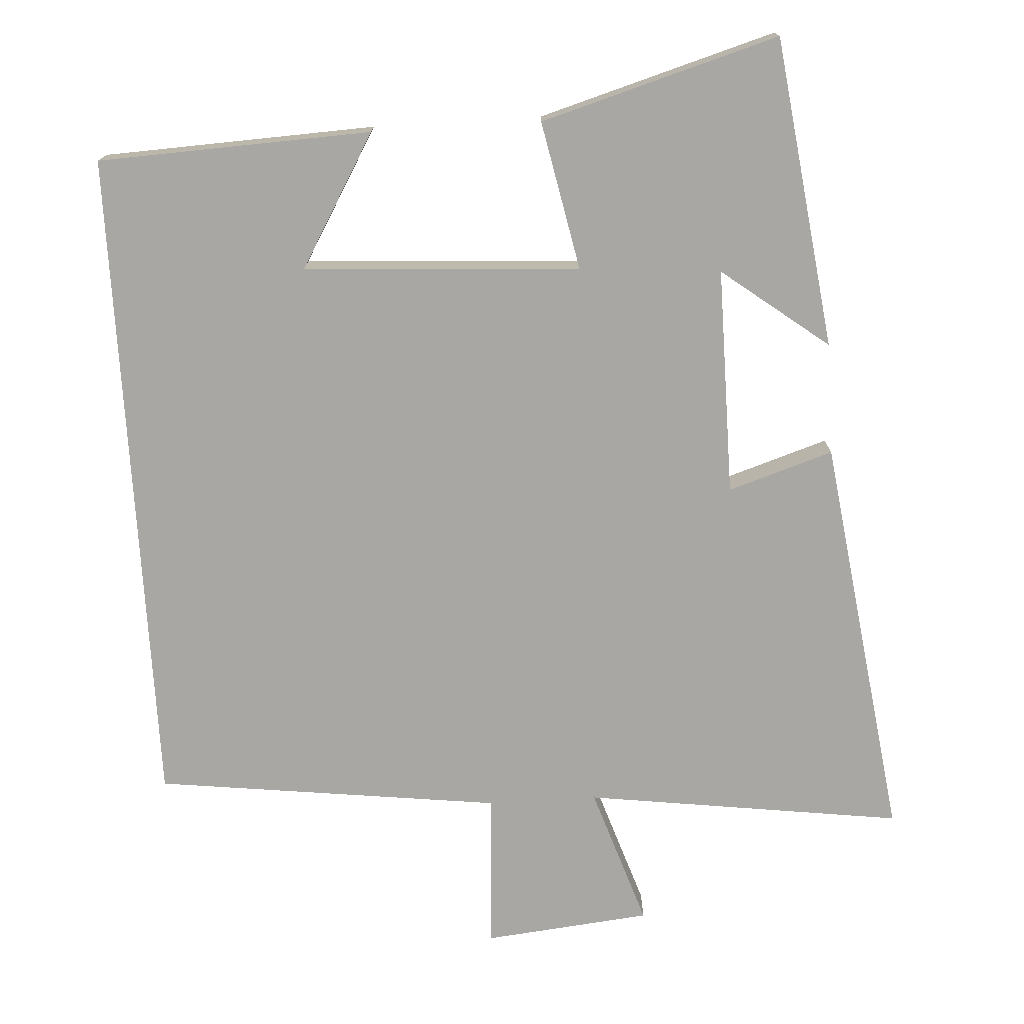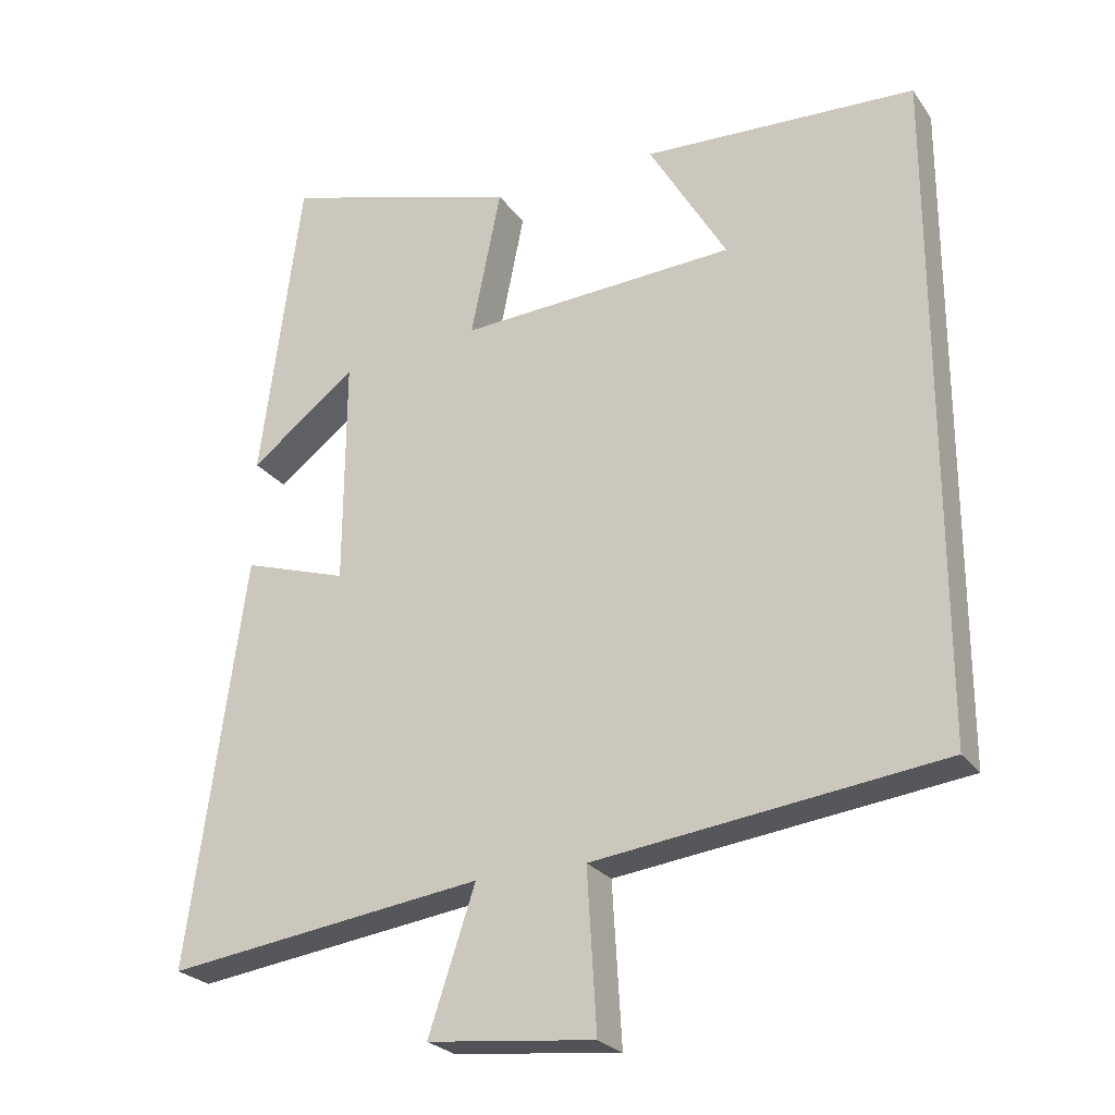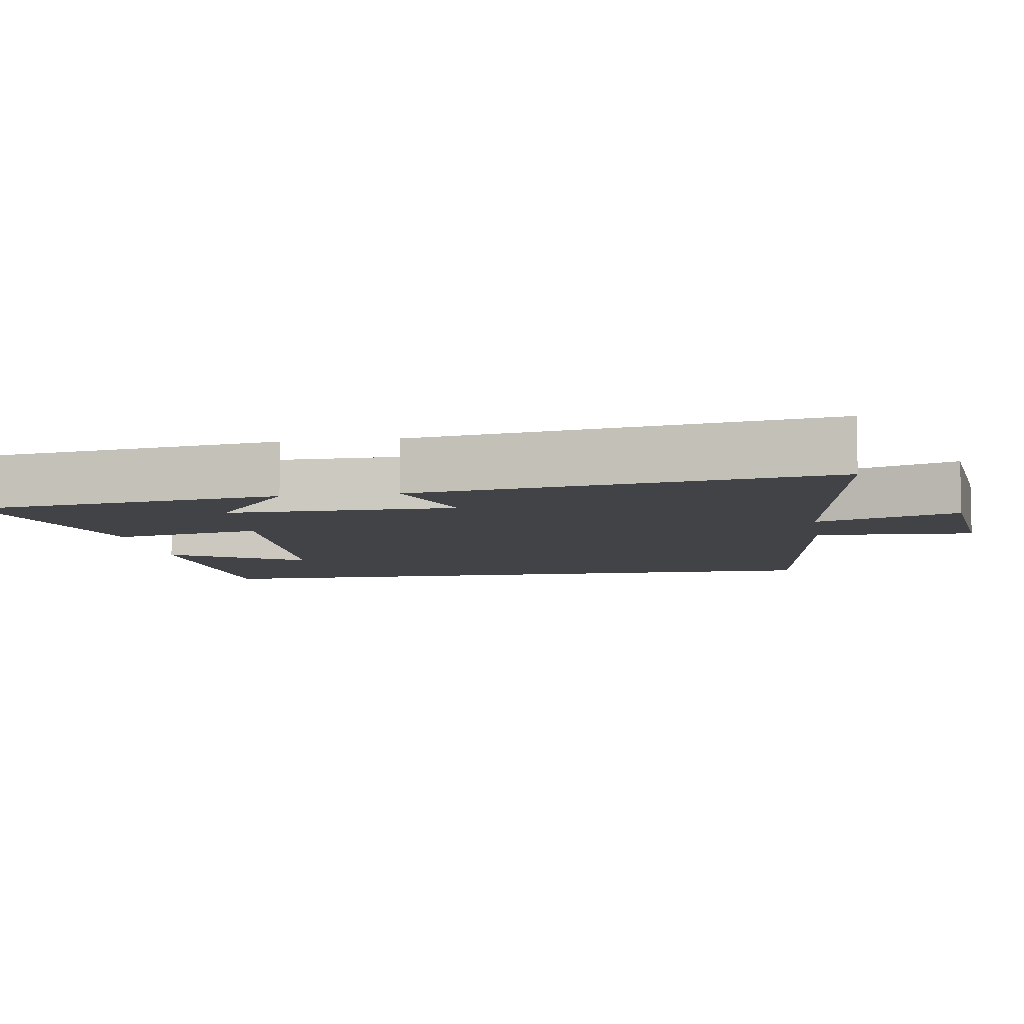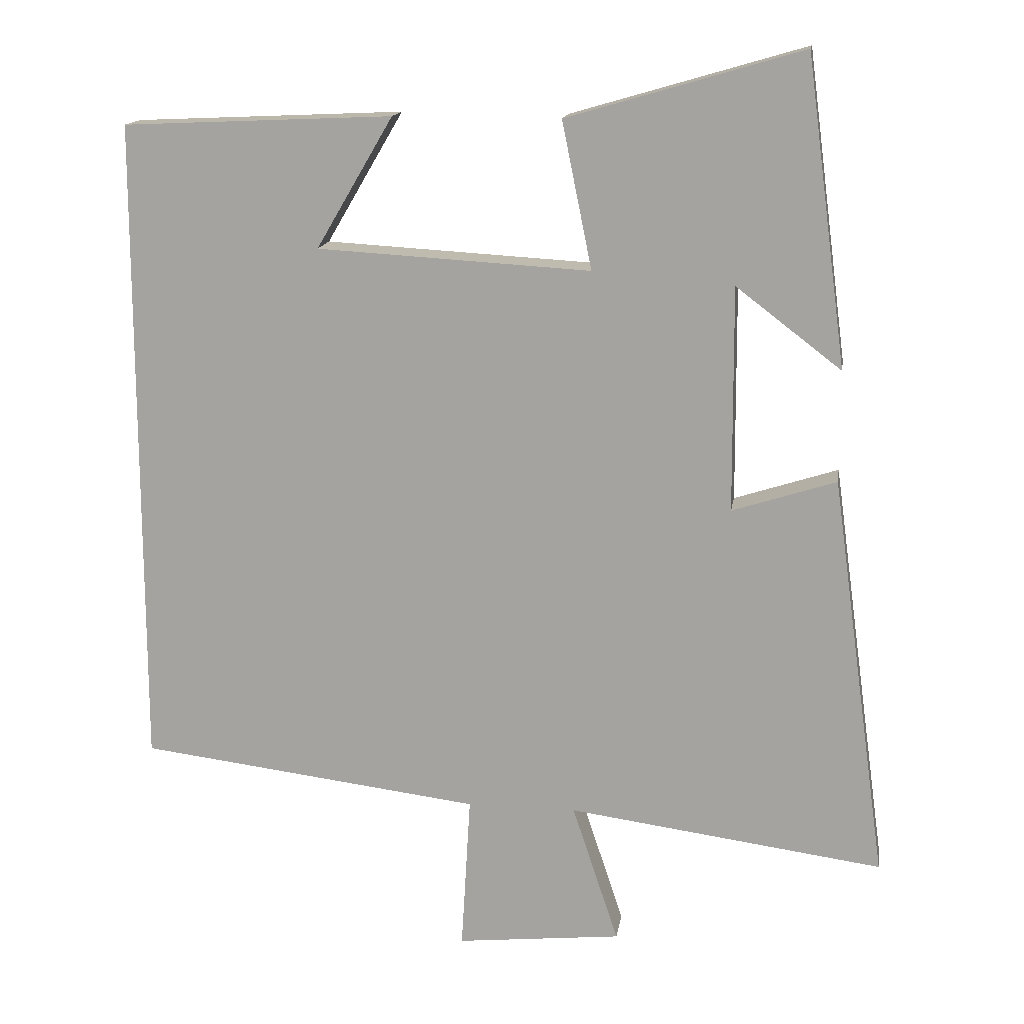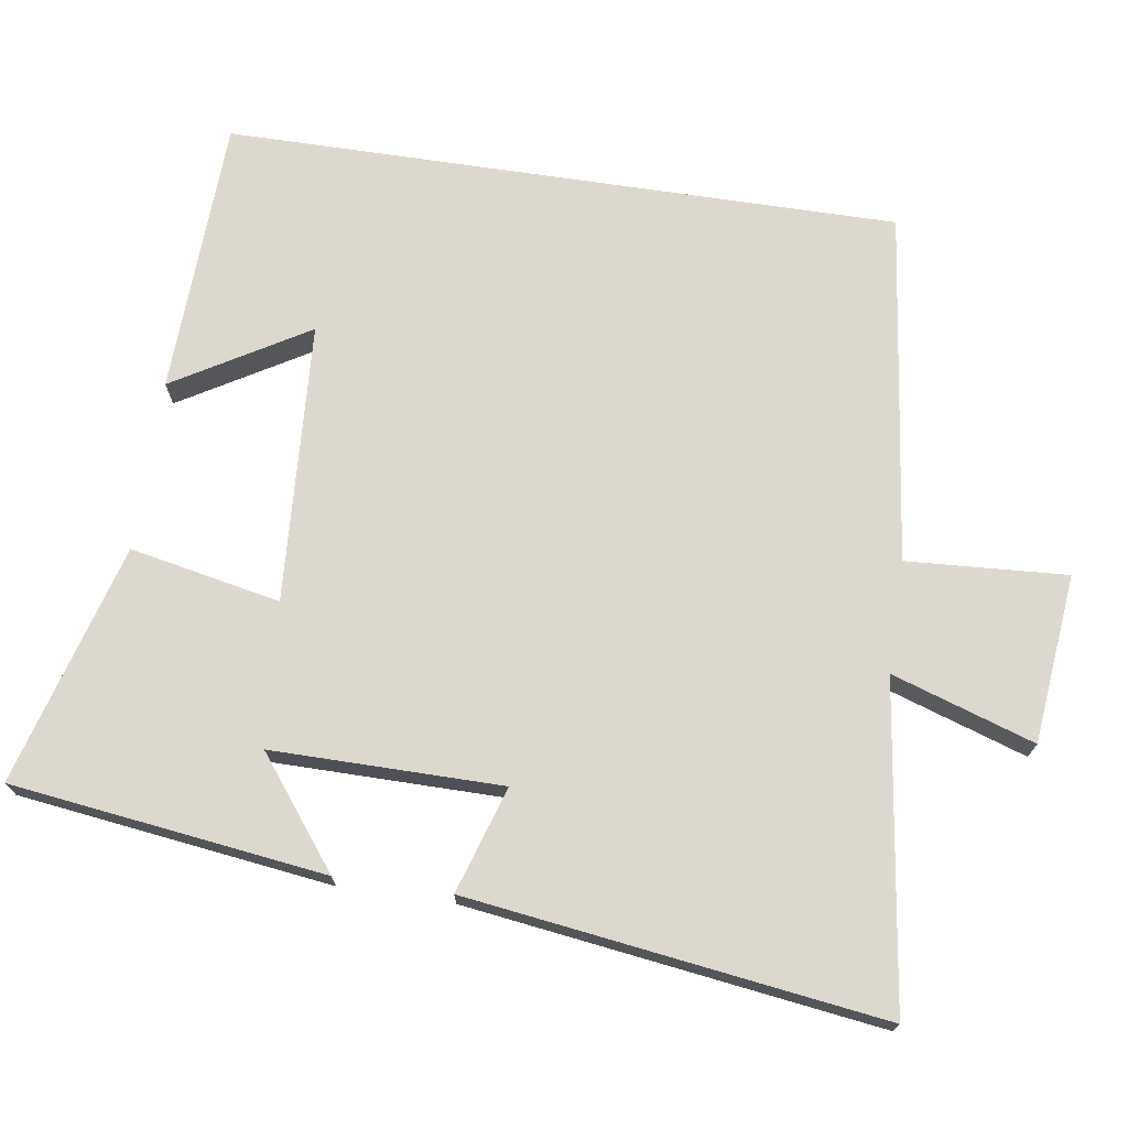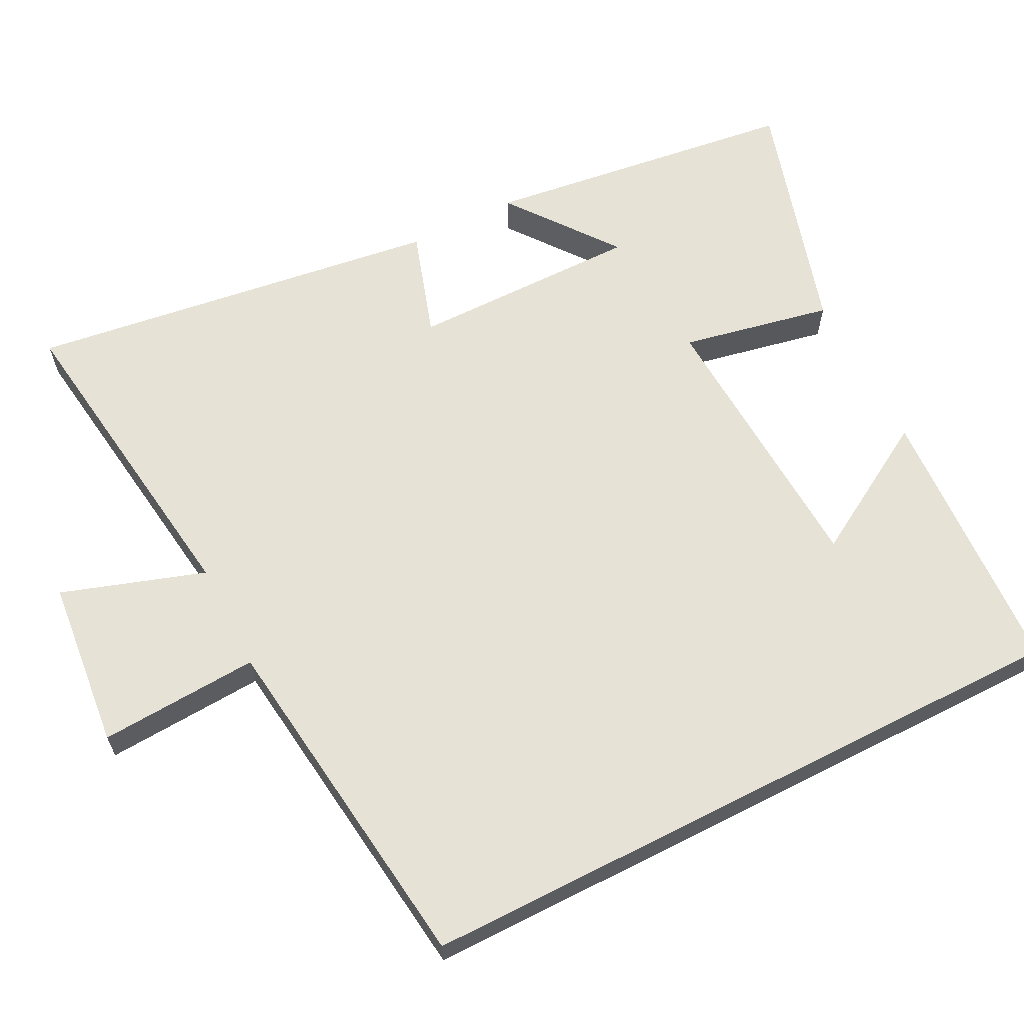
<metadata>
{"format":"obj","ext":"obj","renderer":"f3d","projection":"perspective","resolution":1024,"background":"white","views":[{"elev":-74.5,"azim":3.4,"up":"+Y"},{"elev":-24.9,"azim":-153.0,"up":"+Z"},{"elev":-7.5,"azim":98.8,"up":"+Y"},{"elev":15.0,"azim":8.7,"up":"+Z"},{"elev":72.2,"azim":98.4,"up":"+Y"},{"elev":63.8,"azim":-117.0,"up":"+Y"}]}
</metadata>
<code>
v -0.5 0.07 -0.44
v -0.5 0.07 0.483
v -0.121 0.07 0.5
v -0.229 0.07 0.316
v 0.155 0.07 0.294
v 0.113 0.07 0.5
v 0.443 0.07 0.596
v 0.5 0.07 0.165
v 0.352 0.07 0.278
v 0.354 0.07 -0.038
v 0.5 0.07 0.009
v 0.579 0.07 -0.56
v 0.136 0.07 -0.5
v 0.201 0.07 -0.696
v -0.031 0.07 -0.72
v -0.018 0.07 -0.5
v -0.5 0 -0.44
v -0.5 0 0.483
v -0.121 0 0.5
v -0.229 0 0.316
v 0.155 0 0.294
v 0.113 0 0.5
v 0.443 0 0.596
v 0.5 0 0.165
v 0.352 0 0.278
v 0.354 0 -0.038
v 0.5 0 0.009
v 0.579 0 -0.56
v 0.136 0 -0.5
v 0.201 0 -0.696
v -0.031 0 -0.72
v -0.018 0 -0.5
f 13 14 15 16
f 13 16 1 2
f 10 11 12 13
f 9 10 13
f 6 7 8 9
f 5 6 9
f 4 5 9 13
f 2 3 4
f 2 4 13
f 32 31 30 29
f 18 17 32 29
f 29 28 27 26
f 29 26 25
f 25 24 23 22
f 25 22 21
f 29 25 21 20
f 20 19 18
f 29 20 18
f 1 17 18 2
f 2 18 19 3
f 3 19 20 4
f 4 20 21 5
f 5 21 22 6
f 6 22 23 7
f 7 23 24 8
f 8 24 25 9
f 9 25 26 10
f 10 26 27 11
f 11 27 28 12
f 12 28 29 13
f 13 29 30 14
f 14 30 31 15
f 15 31 32 16
f 16 32 17 1

</code>
